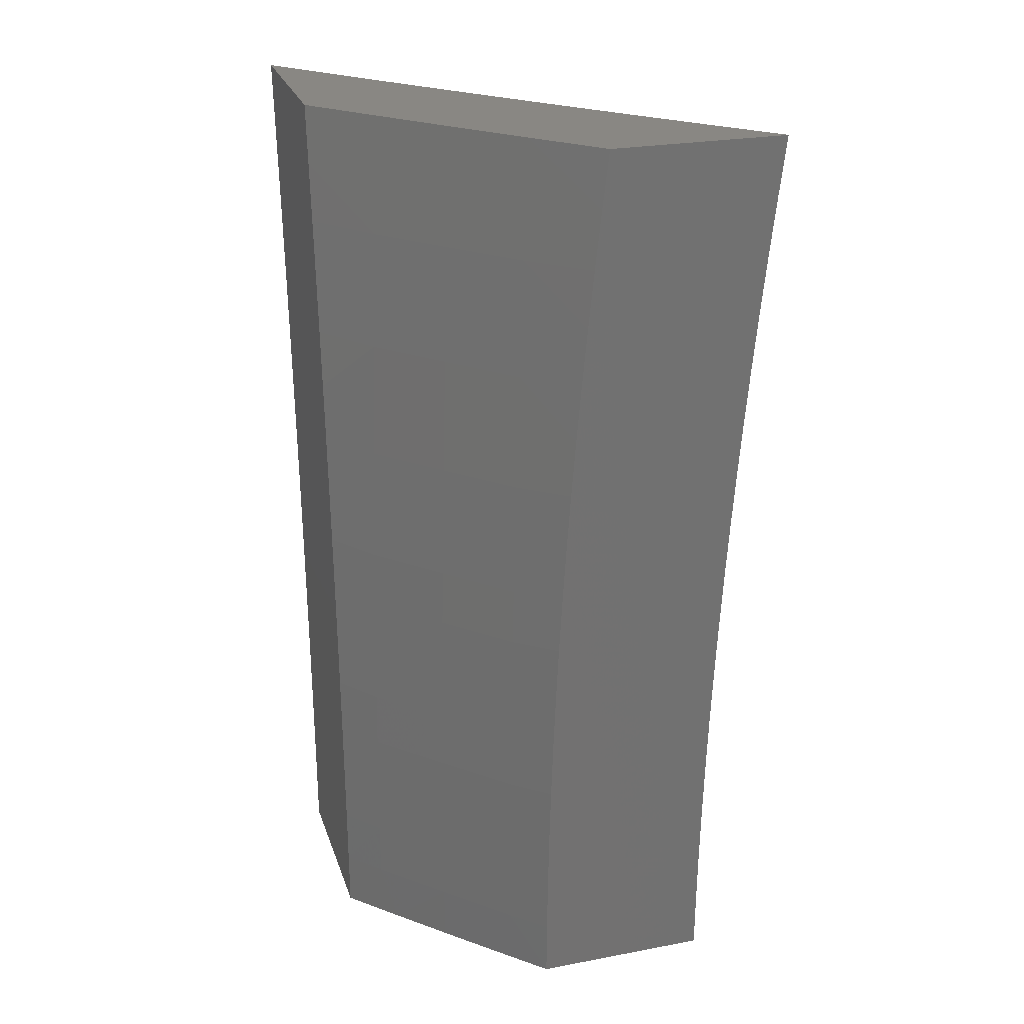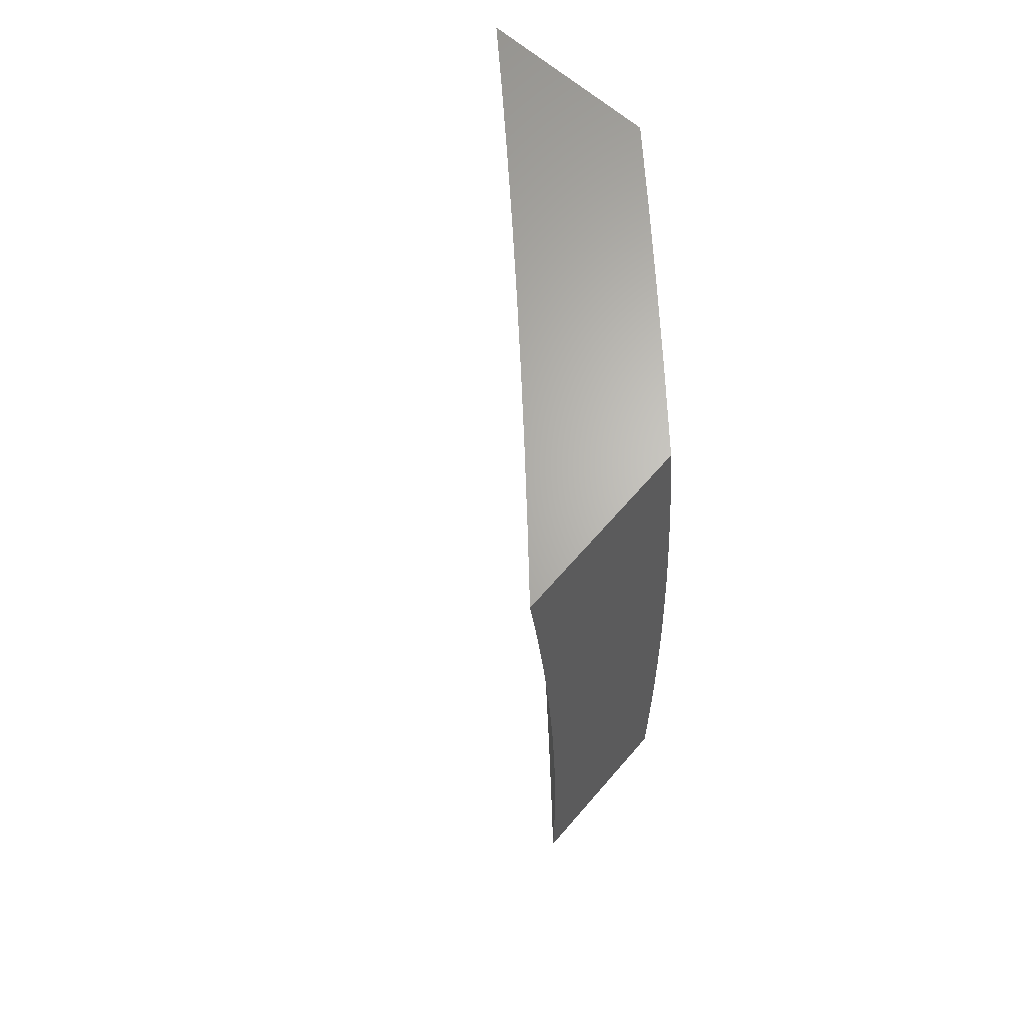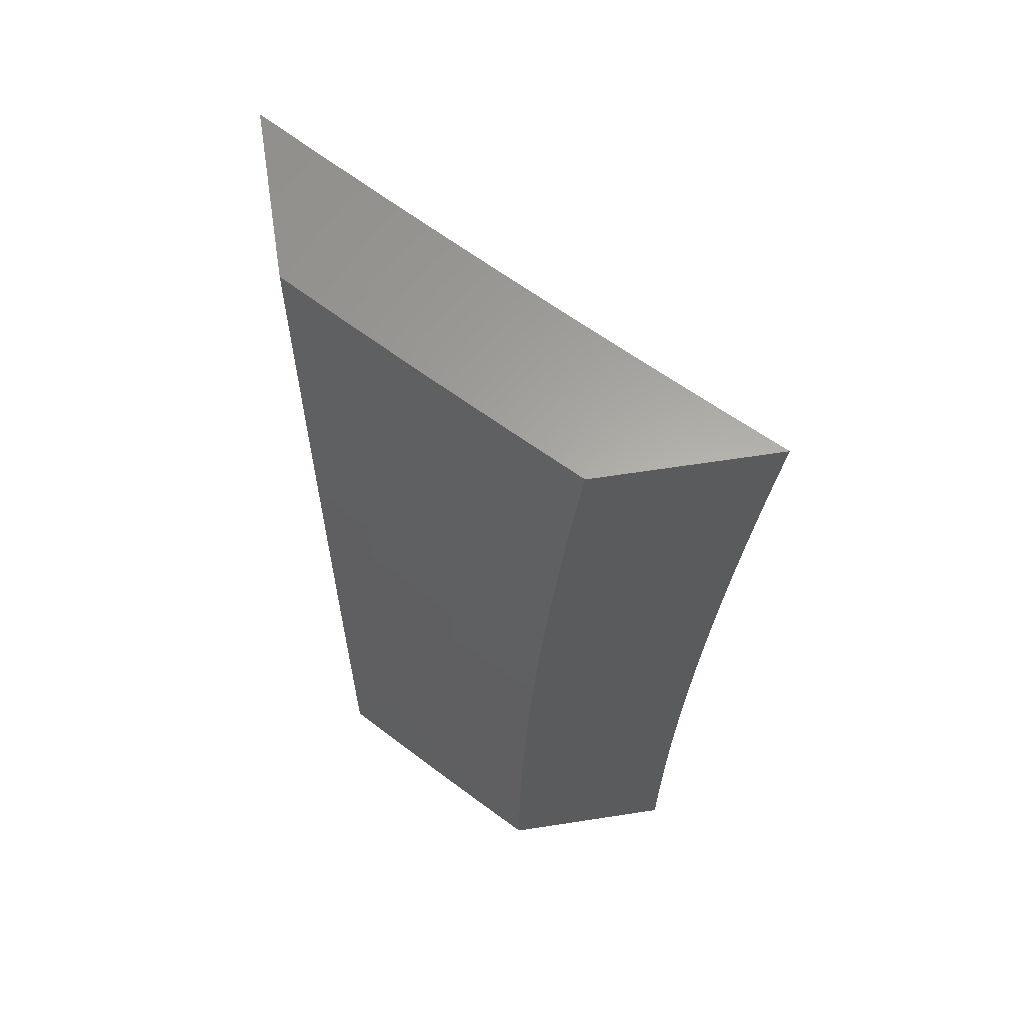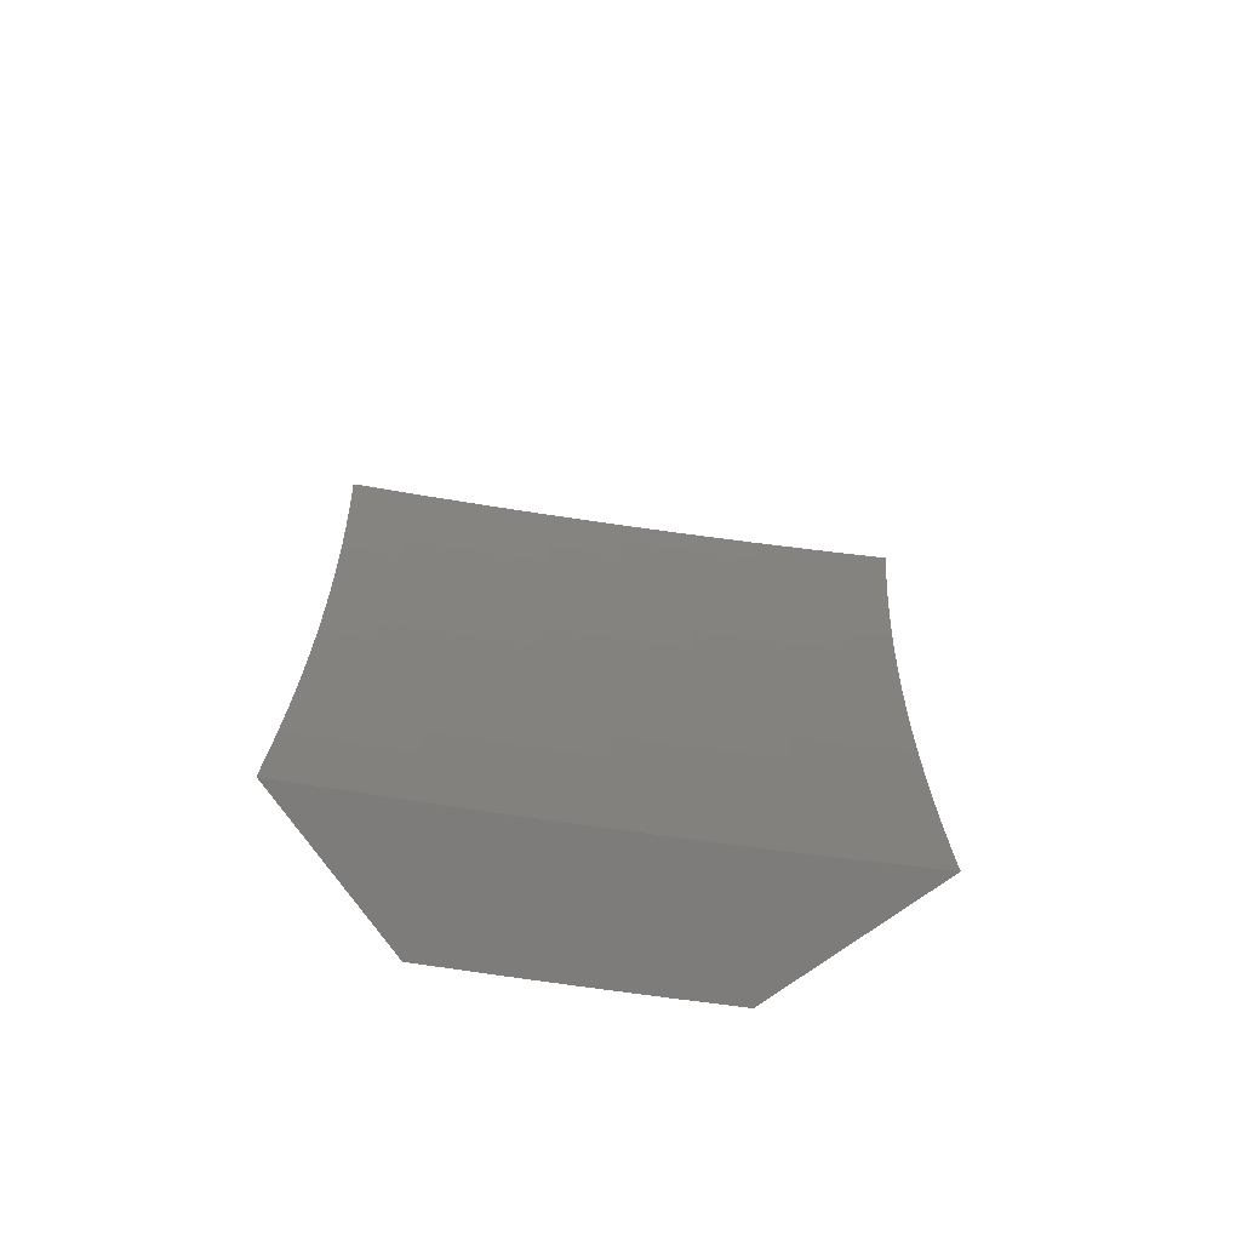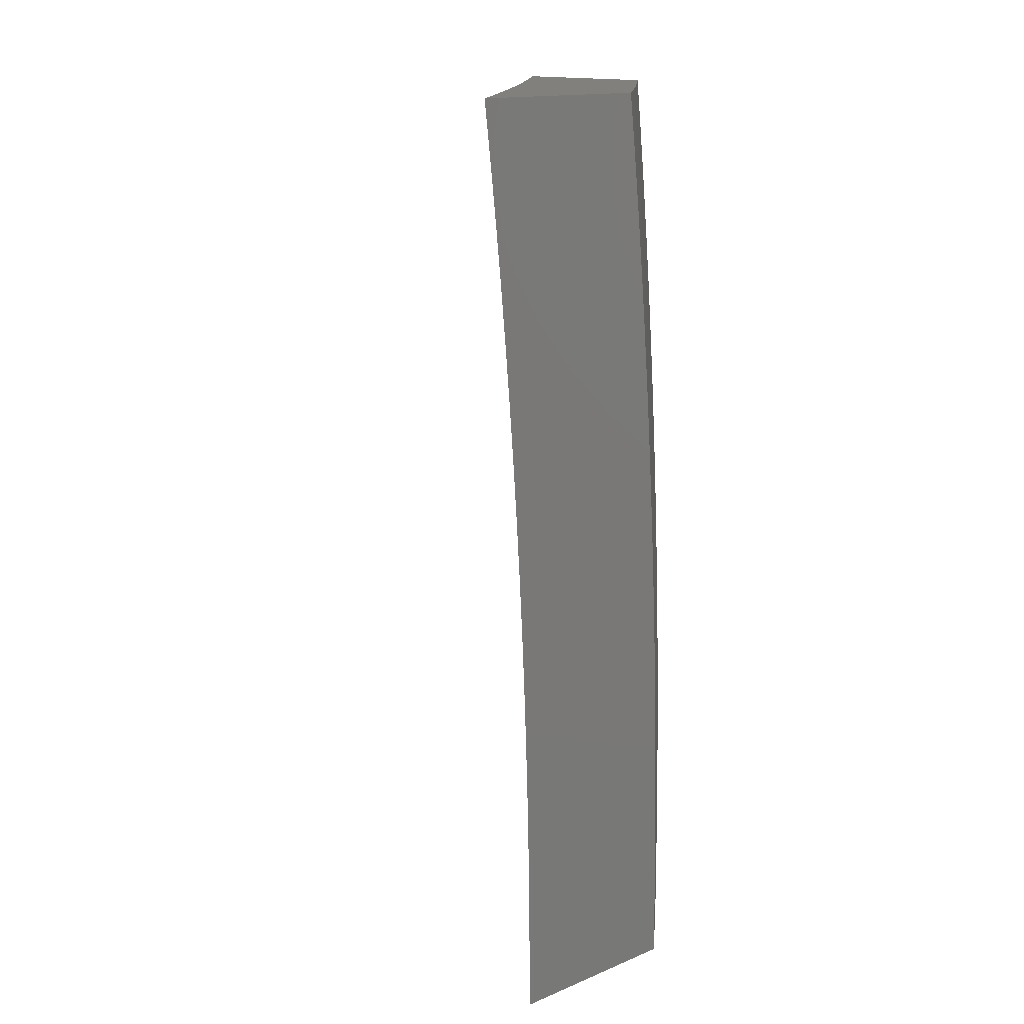
<metadata>
{"format":"stl","ext":"stl","renderer":"f3d","projection":"perspective","resolution":1024,"background":"white","views":[{"elev":25.6,"azim":-106.7,"up":"+Z"},{"elev":65.5,"azim":130.8,"up":"+Z"},{"elev":62.6,"azim":-98.9,"up":"+Z"},{"elev":-76.2,"azim":35.6,"up":"+Z"},{"elev":14.7,"azim":138.4,"up":"+Z"}]}
</metadata>
<code>
# stl→obj: 229 verts, 454 faces
v -7.795 8 0.06267
v -7.795 8 0
v -7.83 7.967 0.06159
v -7.847 7.951 1.602e-37
v -7.897 7.903 0.06159
v -7.898 7.903 4.271e-37
v -7.949 7.854 4.805e-37
v -7.964 7.839 0.06159
v -8 7.804 0
v -8 7.804 0.06265
v -7.963 7.839 0.1233
v -8 7.803 0.1253
v -7.963 7.838 0.1852
v -8 7.802 0.1879
v -7.962 7.838 0.2471
v -8 7.8 0.2505
v -7.961 7.837 0.3092
v -8 7.798 0.3131
v -7.96 7.835 0.3715
v -8 7.796 0.3757
v -7.958 7.834 0.4338
v -8 7.793 0.4383
v -7.957 7.832 0.4963
v -8 7.79 0.5008
v -7.955 7.83 0.5589
v -8 7.786 0.5634
v -7.952 7.828 0.6216
v -8 7.781 0.6258
v -8 7.777 0.6883
v -7.947 7.823 0.7473
v -8 7.771 0.7507
v -8 7.766 0.8131
v -7.941 7.817 0.8734
v -8 7.76 0.8754
v -8 7.753 0.9377
v -8 7.746 1
v -7.934 7.81 1
v -7.875 7.881 0.8734
v -7.868 7.874 1
v -7.808 7.944 0.8734
v -7.802 7.937 1
v -7.742 8 0.9378
v -7.734 8 1
v -7.749 8 0.8755
v -7.755 8 0.8132
v -7.814 7.95 0.7473
v -7.761 8 0.7508
v -7.766 8 0.6884
v -7.819 7.955 0.6216
v -7.771 8 0.6259
v -7.776 8 0.5634
v -7.821 7.958 0.5589
v -7.78 8 0.5009
v -7.823 7.96 0.4963
v -7.783 8 0.4384
v -7.825 7.961 0.4338
v -7.786 8 0.3758
v -7.826 7.963 0.3715
v -7.789 8 0.3132
v -7.828 7.964 0.3092
v -7.791 8 0.2506
v -7.829 7.965 0.2471
v -7.793 8 0.188
v -7.829 7.966 0.1852
v -7.794 8 0.1253
v -7.83 7.966 0.1233
v -7.897 7.903 0.1233
v -7.896 7.902 0.1852
v -7.896 7.902 0.2471
v -7.895 7.901 0.3092
v -7.893 7.899 0.3715
v -7.892 7.898 0.4338
v -7.89 7.896 0.4963
v -7.888 7.894 0.5589
v -7.886 7.892 0.6216
v -7.881 7.887 0.7473
v -8 7.614 0.06266
v -8 7.614 0
v -7.973 7.641 0.06158
v -7.951 7.663 3.302e-34
v -7.916 7.697 0.06158
v -7.901 7.712 4.852e-34
v -7.858 7.754 0.06158
v -7.851 7.761 5.054e-34
v -7.799 7.81 0.06158
v -7.8 7.81 4.313e-34
v -7.749 7.858 3.032e-34
v -7.741 7.866 0.06158
v -7.698 7.905 1.617e-34
v -7.681 7.921 0.06158
v -7.647 7.953 4.717e-35
v -7.622 7.976 0.06158
v -7.596 8 0
v -7.595 8 0.06267
v -7.621 7.975 0.1233
v -7.595 8 0.1253
v -7.621 7.975 0.1851
v -7.593 8 0.188
v -7.62 7.974 0.2471
v -7.592 8 0.2506
v -7.619 7.973 0.3092
v -7.589 8 0.3132
v -7.618 7.972 0.3714
v -7.587 8 0.3758
v -7.617 7.97 0.4338
v -7.584 8 0.4384
v -7.615 7.969 0.4962
v -7.58 8 0.501
v -7.613 7.967 0.5588
v -7.576 8 0.5635
v -7.611 7.964 0.6215
v -7.571 8 0.626
v -7.608 7.962 0.6843
v -7.566 8 0.6884
v -7.606 7.959 0.7473
v -7.561 8 0.7508
v -7.603 7.956 0.8103
v -7.554 8 0.8132
v -7.6 7.953 0.8734
v -7.548 8 0.8755
v -7.597 7.95 0.9367
v -7.541 8 0.9378
v -7.593 7.946 1
v -7.533 8 1
v -7.652 7.891 1
v -7.656 7.895 0.9367
v -7.659 7.898 0.8734
v -7.662 7.902 0.8103
v -7.665 7.904 0.7473
v -7.668 7.907 0.6843
v -7.67 7.91 0.6215
v -7.672 7.912 0.5588
v -7.674 7.914 0.4962
v -7.676 7.916 0.4338
v -7.678 7.917 0.3714
v -7.679 7.918 0.3092
v -7.68 7.919 0.2471
v -7.681 7.92 0.1851
v -7.681 7.921 0.1233
v -7.711 7.836 1
v -7.715 7.84 0.9367
v -7.718 7.843 0.8734
v -7.721 7.846 0.8103
v -7.724 7.849 0.7473
v -7.727 7.852 0.6843
v -7.729 7.854 0.6215
v -7.732 7.857 0.5588
v -7.733 7.859 0.4962
v -7.735 7.86 0.4338
v -7.737 7.862 0.3714
v -7.738 7.863 0.3092
v -7.739 7.864 0.2471
v -7.74 7.865 0.1851
v -7.74 7.865 0.1233
v -7.77 7.781 1
v -7.774 7.784 0.9367
v -7.777 7.788 0.8734
v -7.78 7.791 0.8103
v -7.783 7.794 0.7473
v -7.786 7.796 0.6843
v -7.788 7.799 0.6215
v -7.79 7.801 0.5588
v -7.792 7.803 0.4962
v -7.794 7.805 0.4338
v -7.795 7.806 0.3714
v -7.797 7.807 0.3092
v -7.798 7.808 0.2471
v -7.798 7.809 0.1851
v -7.799 7.81 0.1233
v -7.828 7.725 1
v -7.832 7.728 0.9367
v -7.835 7.732 0.8734
v -7.838 7.735 0.8103
v -7.841 7.738 0.7473
v -7.844 7.74 0.6843
v -7.846 7.743 0.6215
v -7.849 7.745 0.5588
v -7.85 7.747 0.4962
v -7.852 7.749 0.4338
v -7.854 7.75 0.3714
v -7.855 7.751 0.3092
v -7.856 7.752 0.2471
v -7.857 7.753 0.1851
v -7.857 7.754 0.1233
v -7.886 7.669 1
v -7.889 7.672 0.9367
v -7.893 7.675 0.8734
v -7.896 7.679 0.8103
v -7.899 7.681 0.7473
v -7.902 7.684 0.6843
v -7.904 7.686 0.6215
v -7.906 7.689 0.5588
v -7.908 7.69 0.4962
v -7.91 7.692 0.4338
v -7.912 7.694 0.3714
v -7.913 7.695 0.3092
v -7.914 7.696 0.2471
v -7.915 7.697 0.1851
v -7.915 7.697 0.1233
v -7.943 7.612 1
v -7.947 7.615 0.9367
v -7.95 7.619 0.8734
v -7.953 7.622 0.8103
v -7.956 7.625 0.7473
v -7.959 7.627 0.6843
v -7.962 7.63 0.6215
v -7.964 7.632 0.5588
v -7.966 7.634 0.4962
v -7.968 7.635 0.4338
v -7.969 7.637 0.3714
v -7.97 7.638 0.3092
v -7.971 7.639 0.2471
v -7.972 7.64 0.1851
v -7.973 7.64 0.1233
v -8 7.555 1
v -8 7.562 0.9378
v -8 7.569 0.8755
v -8 7.575 0.8131
v -8 7.581 0.7508
v -8 7.586 0.6883
v -8 7.591 0.6259
v -8 7.595 0.5634
v -8 7.599 0.5009
v -8 7.603 0.4383
v -8 7.606 0.3758
v -8 7.608 0.3132
v -8 7.61 0.2506
v -8 7.612 0.1879
v -8 7.613 0.1253
f 1 2 3
f 3 2 4
f 3 4 5
f 5 4 6
f 5 6 7
f 5 7 8
f 8 7 9
f 8 9 10
f 8 10 11
f 11 10 12
f 11 12 13
f 13 12 14
f 13 14 15
f 15 14 16
f 15 16 17
f 17 16 18
f 17 18 19
f 19 18 20
f 19 20 21
f 21 20 22
f 21 22 23
f 23 22 24
f 23 24 25
f 25 24 26
f 25 26 27
f 27 26 28
f 27 28 29
f 27 29 30
f 30 29 31
f 30 31 32
f 30 32 33
f 33 32 34
f 33 34 35
f 36 37 35
f 35 37 33
f 33 37 38
f 38 37 39
f 38 39 40
f 40 39 41
f 40 41 42
f 42 41 43
f 42 44 40
f 40 44 45
f 40 45 46
f 46 45 47
f 46 47 48
f 46 48 49
f 49 48 50
f 49 50 51
f 49 51 52
f 52 51 53
f 52 53 54
f 54 53 55
f 54 55 56
f 56 55 57
f 56 57 58
f 58 57 59
f 58 59 60
f 60 59 61
f 60 61 62
f 62 61 63
f 62 63 64
f 64 63 65
f 64 65 66
f 66 65 1
f 66 1 3
f 66 3 67
f 67 3 5
f 67 5 11
f 11 5 8
f 64 66 68
f 68 66 67
f 68 67 13
f 13 67 11
f 62 64 69
f 69 64 68
f 69 68 15
f 15 68 13
f 60 62 70
f 70 62 69
f 70 69 17
f 17 69 15
f 58 60 71
f 71 60 70
f 71 70 19
f 19 70 17
f 56 58 72
f 72 58 71
f 72 71 21
f 21 71 19
f 54 56 73
f 73 56 72
f 73 72 23
f 23 72 21
f 52 54 74
f 74 54 73
f 74 73 25
f 25 73 23
f 49 52 75
f 75 52 74
f 75 74 27
f 27 74 25
f 38 40 46
f 46 49 76
f 76 49 75
f 76 75 30
f 30 75 27
f 33 38 76
f 76 38 46
f 33 76 30
f 77 78 79
f 79 78 80
f 79 80 81
f 81 80 82
f 81 82 83
f 83 82 84
f 83 84 85
f 85 84 86
f 85 86 87
f 85 87 88
f 88 87 89
f 88 89 90
f 90 89 91
f 90 91 92
f 92 91 93
f 92 93 94
f 92 94 95
f 95 94 96
f 95 96 97
f 97 96 98
f 97 98 99
f 99 98 100
f 99 100 101
f 101 100 102
f 101 102 103
f 103 102 104
f 103 104 105
f 105 104 106
f 105 106 107
f 107 106 108
f 107 108 109
f 109 108 110
f 109 110 111
f 111 110 112
f 111 112 113
f 113 112 114
f 113 114 115
f 115 114 116
f 115 116 117
f 117 116 118
f 117 118 119
f 119 118 120
f 119 120 121
f 121 120 122
f 121 122 123
f 123 122 124
f 123 125 121
f 121 125 126
f 121 126 119
f 119 126 127
f 119 127 117
f 117 127 128
f 117 128 115
f 115 128 129
f 115 129 113
f 113 129 130
f 113 130 111
f 111 130 131
f 111 131 109
f 109 131 132
f 109 132 107
f 107 132 133
f 107 133 105
f 105 133 134
f 105 134 103
f 103 134 135
f 103 135 101
f 101 135 136
f 101 136 99
f 99 136 137
f 99 137 97
f 97 137 138
f 97 138 95
f 95 138 139
f 95 139 92
f 92 139 90
f 125 140 126
f 126 140 141
f 126 141 127
f 127 141 142
f 127 142 128
f 128 142 143
f 128 143 129
f 129 143 144
f 129 144 130
f 130 144 145
f 130 145 131
f 131 145 146
f 131 146 132
f 132 146 147
f 132 147 133
f 133 147 148
f 133 148 134
f 134 148 149
f 134 149 135
f 135 149 150
f 135 150 136
f 136 150 151
f 136 151 137
f 137 151 152
f 137 152 138
f 138 152 153
f 138 153 139
f 139 153 154
f 139 154 90
f 90 154 88
f 140 155 141
f 141 155 156
f 141 156 142
f 142 156 157
f 142 157 143
f 143 157 158
f 143 158 144
f 144 158 159
f 144 159 145
f 145 159 160
f 145 160 146
f 146 160 161
f 146 161 147
f 147 161 162
f 147 162 148
f 148 162 163
f 148 163 149
f 149 163 164
f 149 164 150
f 150 164 165
f 150 165 151
f 151 165 166
f 151 166 152
f 152 166 167
f 152 167 153
f 153 167 168
f 153 168 154
f 154 168 169
f 154 169 88
f 88 169 85
f 155 170 156
f 156 170 171
f 156 171 157
f 157 171 172
f 157 172 158
f 158 172 173
f 158 173 159
f 159 173 174
f 159 174 160
f 160 174 175
f 160 175 161
f 161 175 176
f 161 176 162
f 162 176 177
f 162 177 163
f 163 177 178
f 163 178 164
f 164 178 179
f 164 179 165
f 165 179 180
f 165 180 166
f 166 180 181
f 166 181 167
f 167 181 182
f 167 182 168
f 168 182 183
f 168 183 169
f 169 183 184
f 169 184 85
f 85 184 83
f 170 185 171
f 171 185 186
f 171 186 172
f 172 186 187
f 172 187 173
f 173 187 188
f 173 188 174
f 174 188 189
f 174 189 175
f 175 189 190
f 175 190 176
f 176 190 191
f 176 191 177
f 177 191 192
f 177 192 178
f 178 192 193
f 178 193 179
f 179 193 194
f 179 194 180
f 180 194 195
f 180 195 181
f 181 195 196
f 181 196 182
f 182 196 197
f 182 197 183
f 183 197 198
f 183 198 184
f 184 198 199
f 184 199 83
f 83 199 81
f 185 200 186
f 186 200 201
f 186 201 187
f 187 201 202
f 187 202 188
f 188 202 203
f 188 203 189
f 189 203 204
f 189 204 190
f 190 204 205
f 190 205 191
f 191 205 206
f 191 206 192
f 192 206 207
f 192 207 193
f 193 207 208
f 193 208 194
f 194 208 209
f 194 209 195
f 195 209 210
f 195 210 196
f 196 210 211
f 196 211 197
f 197 211 212
f 197 212 198
f 198 212 213
f 198 213 199
f 199 213 214
f 199 214 81
f 81 214 79
f 215 216 200
f 200 216 201
f 216 217 201
f 201 217 202
f 217 218 202
f 202 218 203
f 218 219 203
f 203 219 204
f 219 220 204
f 204 220 205
f 220 221 205
f 205 221 206
f 221 222 206
f 206 222 207
f 222 223 207
f 207 223 208
f 223 224 208
f 208 224 209
f 224 225 209
f 209 225 210
f 225 226 210
f 210 226 211
f 226 227 211
f 211 227 212
f 227 228 212
f 212 228 213
f 228 229 213
f 213 229 214
f 229 77 214
f 214 77 79
f 35 220 36
f 36 220 219
f 36 219 218
f 35 34 220
f 220 34 221
f 221 34 32
f 221 32 222
f 222 32 31
f 222 31 223
f 223 31 29
f 223 29 224
f 224 29 28
f 224 28 26
f 224 26 225
f 225 26 24
f 225 24 226
f 226 24 22
f 226 22 20
f 226 20 227
f 227 20 18
f 227 18 228
f 228 18 16
f 228 16 229
f 229 16 14
f 229 14 12
f 229 12 77
f 77 12 10
f 77 10 78
f 78 10 9
f 218 217 36
f 36 217 216
f 36 216 215
f 7 82 9
f 9 82 80
f 9 80 78
f 82 7 84
f 84 7 6
f 84 6 86
f 86 6 4
f 86 4 87
f 87 4 89
f 89 4 2
f 89 2 91
f 91 2 93
f 41 125 43
f 43 125 123
f 43 123 124
f 125 41 140
f 140 41 39
f 140 39 155
f 155 39 170
f 170 39 37
f 170 37 185
f 185 37 36
f 185 36 200
f 200 36 215
f 2 1 93
f 93 1 94
f 94 1 65
f 94 65 96
f 96 65 63
f 96 63 61
f 96 61 98
f 98 61 59
f 98 59 100
f 100 59 57
f 100 57 102
f 102 57 55
f 102 55 53
f 102 53 104
f 104 53 51
f 104 51 106
f 106 51 50
f 106 50 48
f 106 48 108
f 108 48 47
f 108 47 110
f 110 47 45
f 110 45 112
f 112 45 44
f 112 44 114
f 114 44 42
f 114 42 43
f 124 122 43
f 43 122 120
f 43 120 118
f 118 116 43
f 43 116 114

</code>
